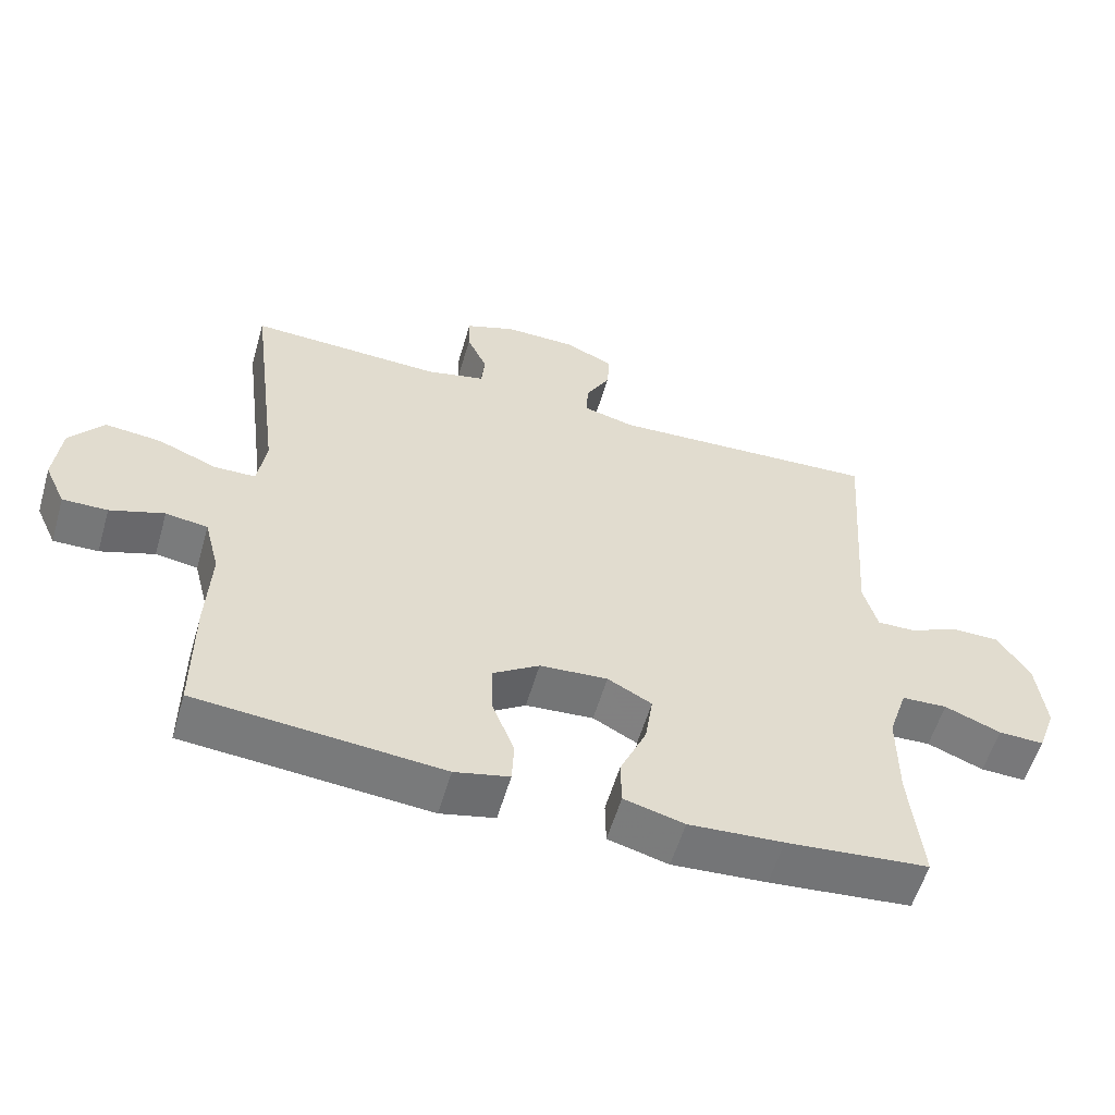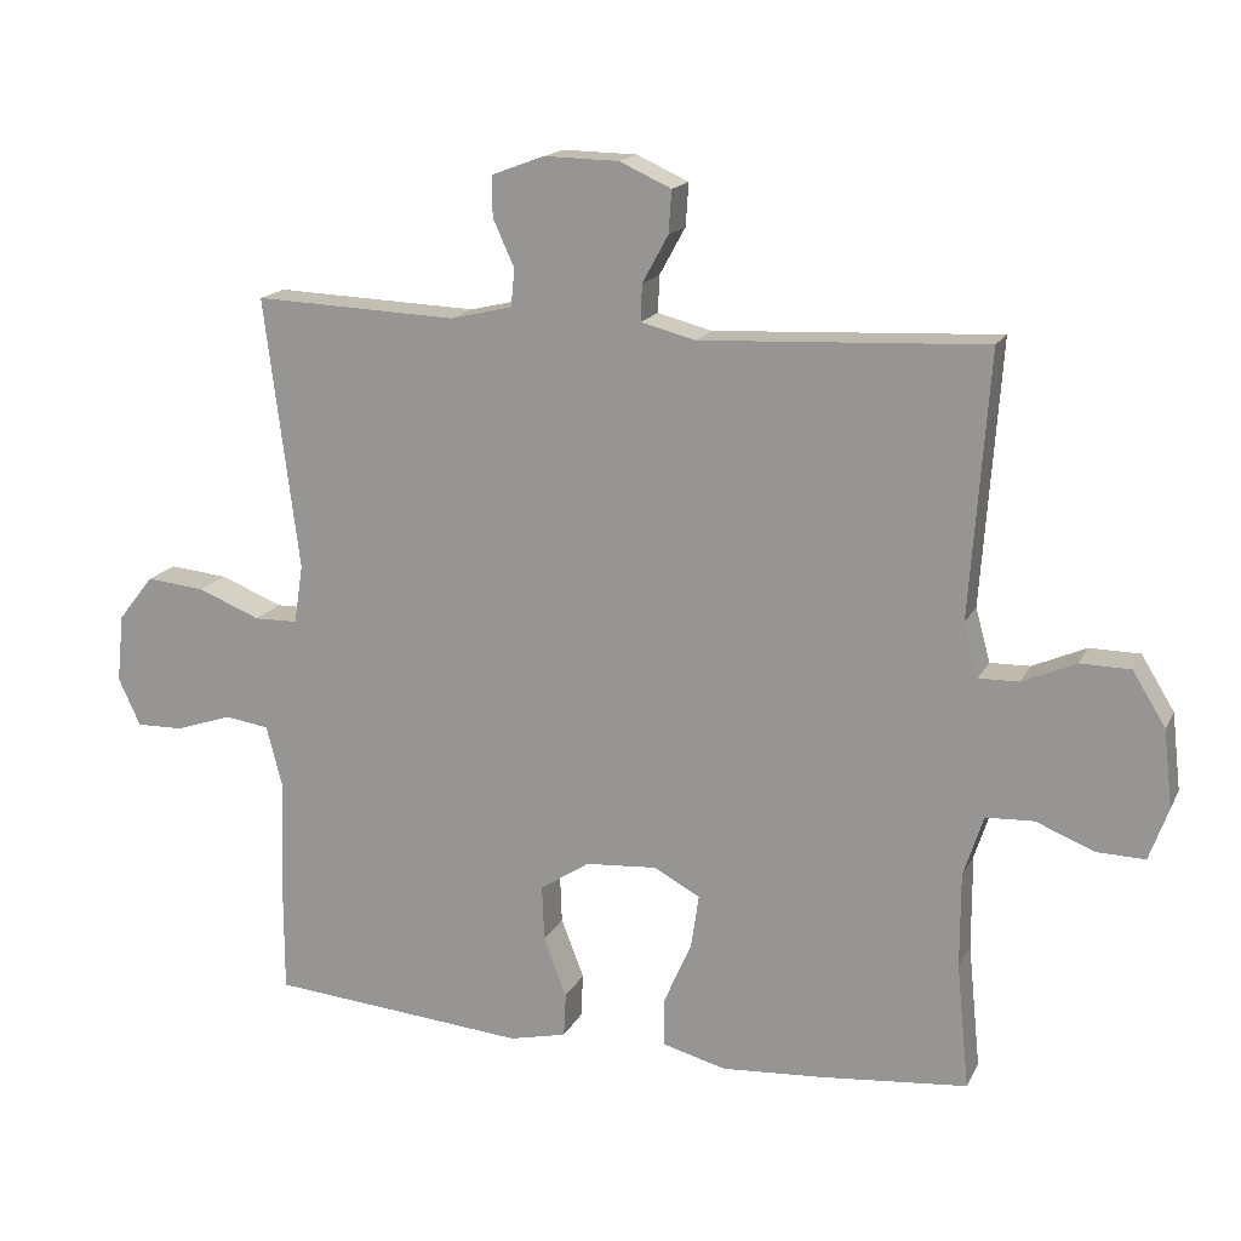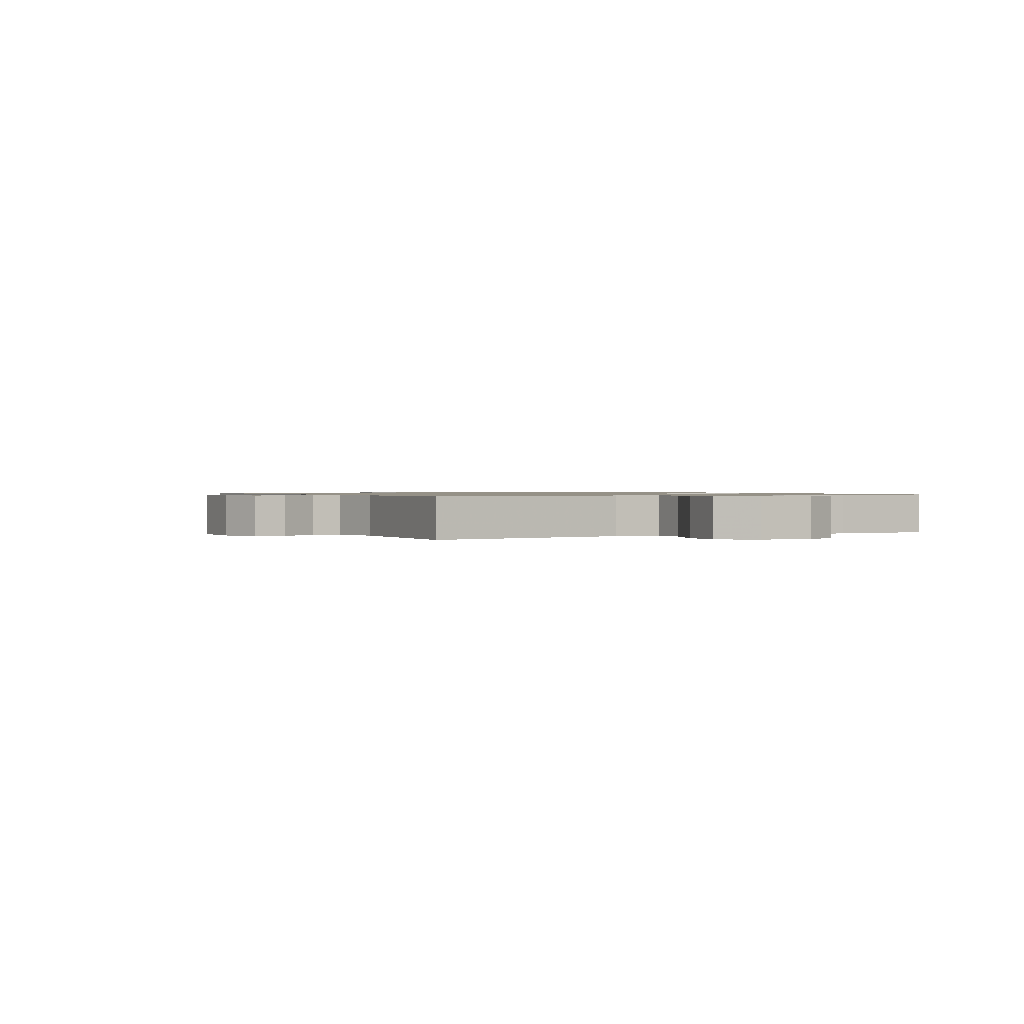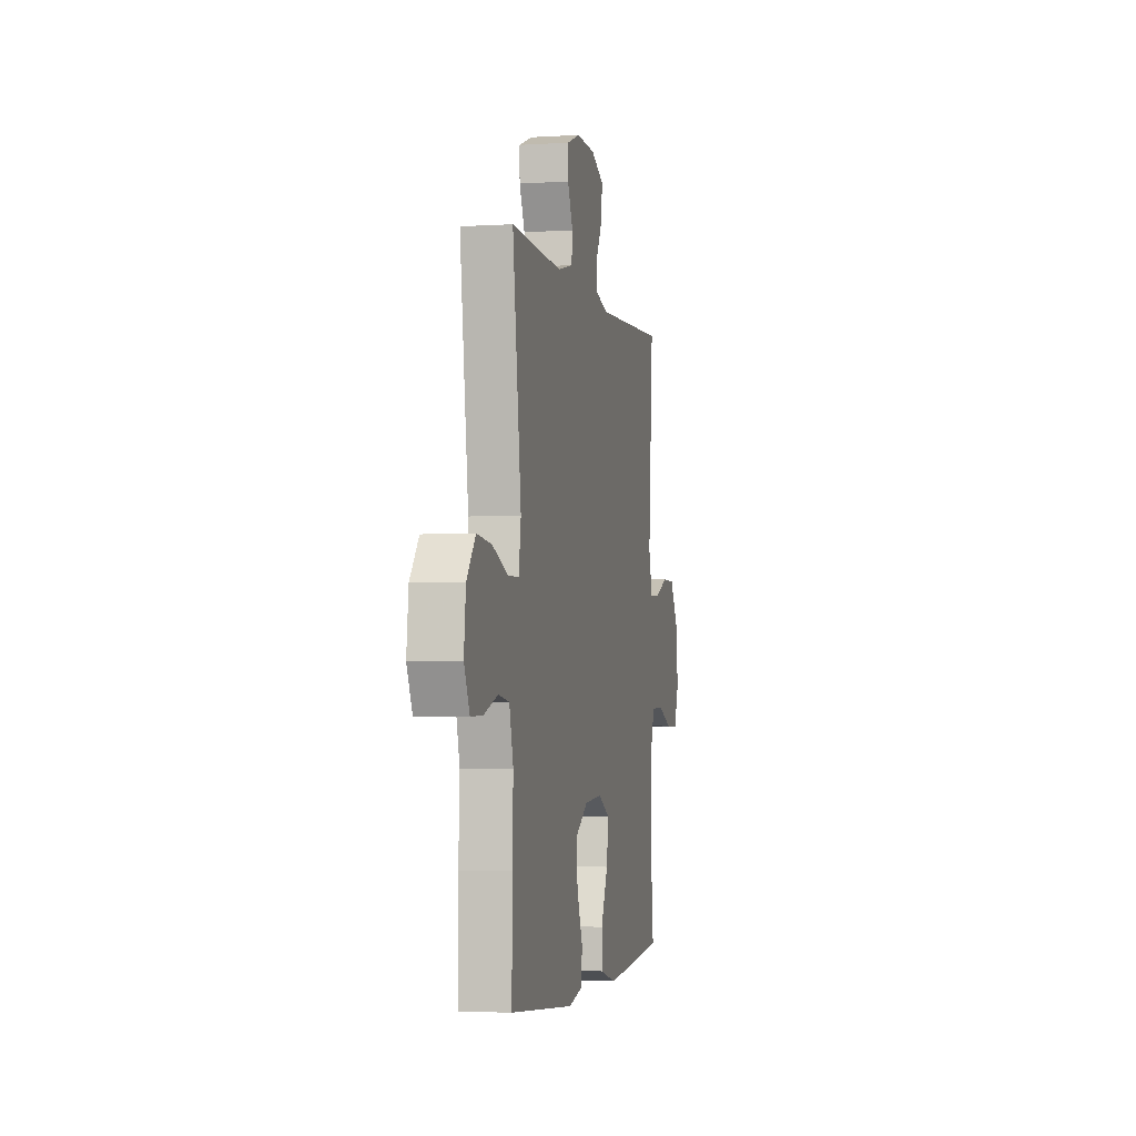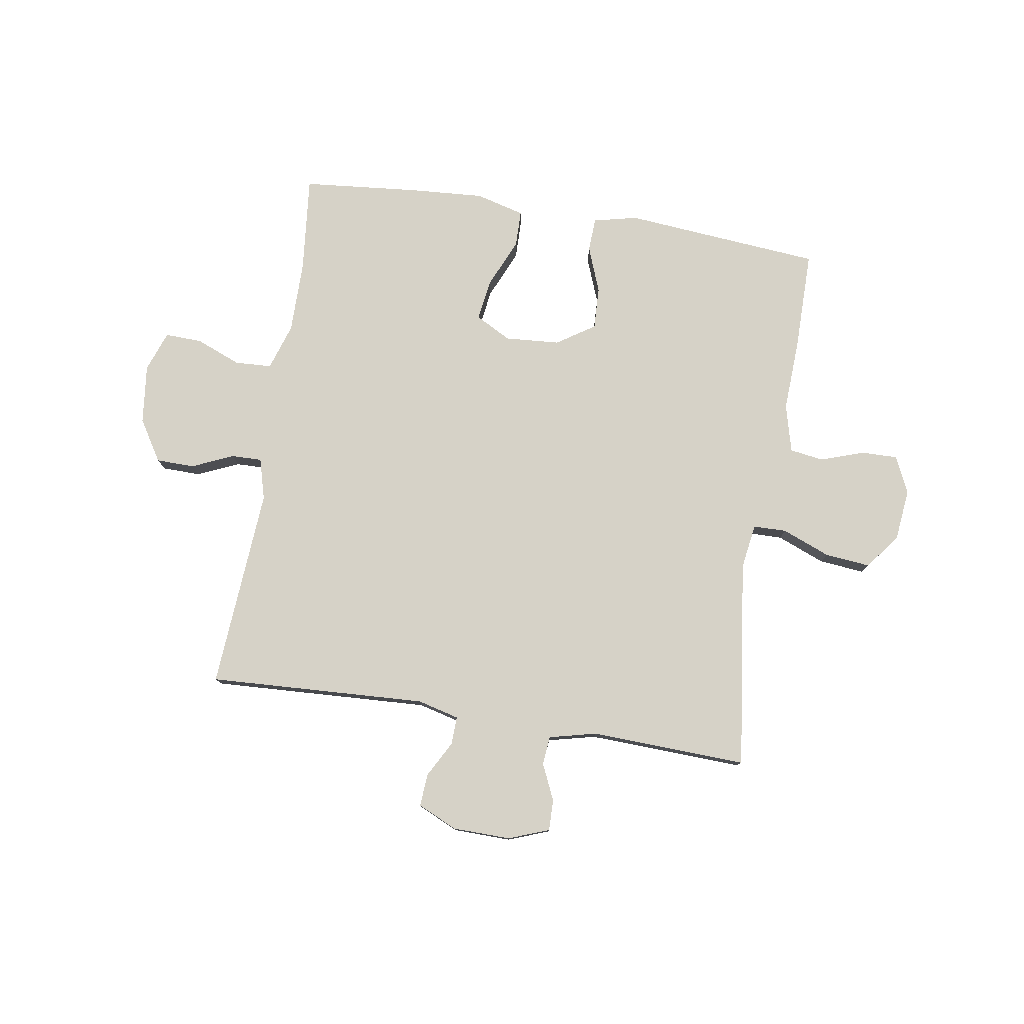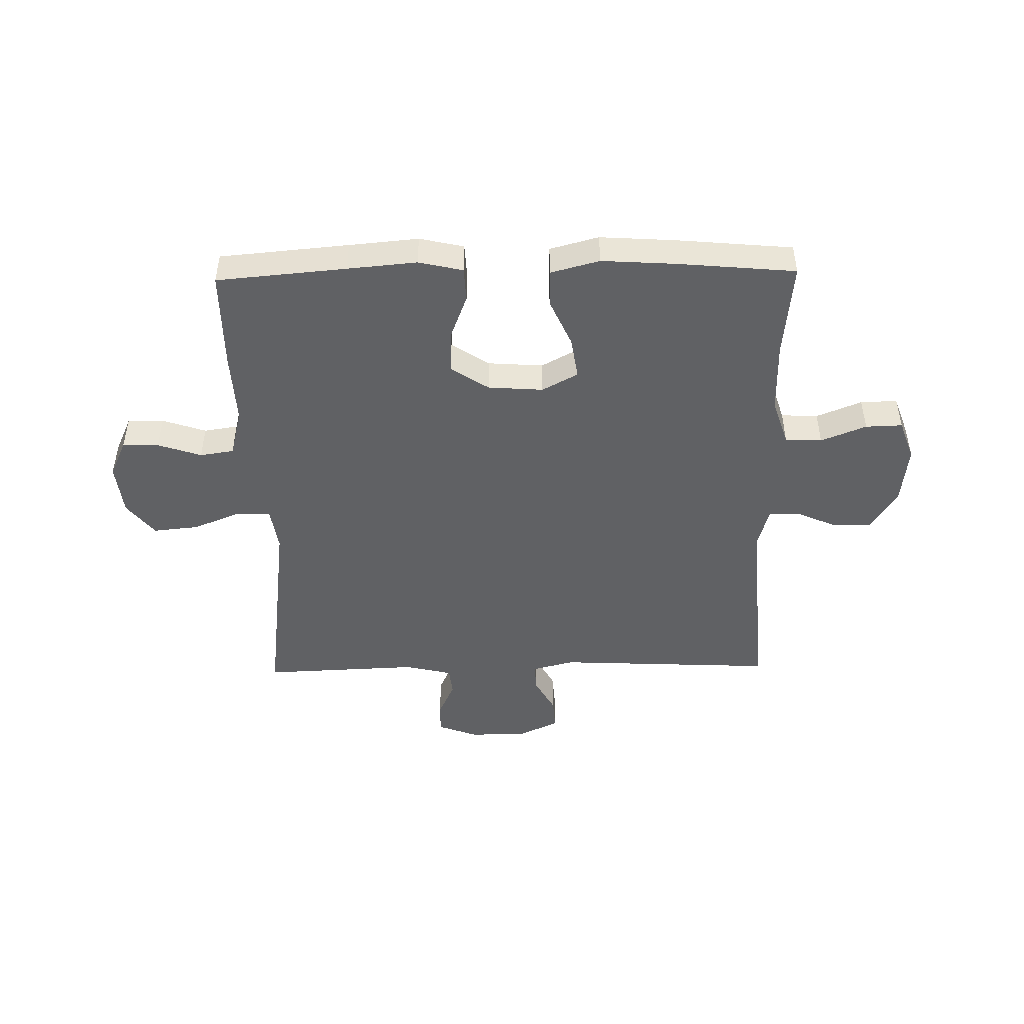
<metadata>
{"format":"obj","ext":"obj","renderer":"f3d","projection":"perspective","resolution":1024,"background":"white","views":[{"elev":-57.2,"azim":163.8,"up":"+Z"},{"elev":16.5,"azim":-160.7,"up":"+Z"},{"elev":0.9,"azim":61.4,"up":"+Y"},{"elev":-3.2,"azim":102.1,"up":"+Z"},{"elev":78.5,"azim":9.0,"up":"+Y"},{"elev":-47.0,"azim":-178.9,"up":"+Y"}]}
</metadata>
<code>
v 0.5 0.07 -0.5
v 0.272 0.07 -0.52
v 0.15 0.07 -0.531
v 0.072 0.07 -0.513
v 0.069 0.07 -0.453
v 0.1 0.07 -0.372
v 0.103 0.07 -0.297
v 0.036 0.07 -0.253
v -0.061 0.07 -0.246
v -0.124 0.07 -0.28
v -0.113 0.07 -0.354
v -0.075 0.07 -0.44
v -0.076 0.07 -0.505
v -0.162 0.07 -0.528
v -0.297 0.07 -0.519
v -0.5 0.07 -0.5
v -0.483 0.07 -0.33
v -0.483 0.07 -0.201
v -0.51 0.07 -0.118
v -0.575 0.07 -0.115
v -0.655 0.07 -0.147
v -0.72 0.07 -0.149
v -0.746 0.07 -0.077
v -0.734 0.07 0.028
v -0.689 0.07 0.101
v -0.621 0.07 0.102
v -0.548 0.07 0.07
v -0.494 0.07 0.069
v -0.474 0.07 0.142
v -0.5 0.07 0.5
v -0.113 0.07 0.481
v -0.039 0.07 0.5
v -0.041 0.07 0.55
v -0.076 0.07 0.614
v -0.08 0.07 0.672
v -0.01 0.07 0.704
v 0.092 0.07 0.706
v 0.164 0.07 0.679
v 0.163 0.07 0.624
v 0.134 0.07 0.56
v 0.139 0.07 0.509
v 0.223 0.07 0.489
v 0.5 0.07 0.5
v 0.453 0.07 0.13
v 0.465 0.07 0.05
v 0.524 0.07 0.049
v 0.609 0.07 0.083
v 0.689 0.07 0.091
v 0.737 0.07 0.03
v 0.747 0.07 -0.063
v 0.717 0.07 -0.128
v 0.653 0.07 -0.127
v 0.576 0.07 -0.101
v 0.516 0.07 -0.11
v 0.494 0.07 -0.195
v 0.5 0.07 -0.323
v 0.5 0 -0.5
v 0.272 0 -0.52
v 0.15 0 -0.531
v 0.072 0 -0.513
v 0.069 0 -0.453
v 0.1 0 -0.372
v 0.103 0 -0.297
v 0.036 0 -0.253
v -0.061 0 -0.246
v -0.124 0 -0.28
v -0.113 0 -0.354
v -0.075 0 -0.44
v -0.076 0 -0.505
v -0.162 0 -0.528
v -0.297 0 -0.519
v -0.5 0 -0.5
v -0.483 0 -0.33
v -0.483 0 -0.201
v -0.51 0 -0.118
v -0.575 0 -0.115
v -0.655 0 -0.147
v -0.72 0 -0.149
v -0.746 0 -0.077
v -0.734 0 0.028
v -0.689 0 0.101
v -0.621 0 0.102
v -0.548 0 0.07
v -0.494 0 0.069
v -0.474 0 0.142
v -0.5 0 0.5
v -0.113 0 0.481
v -0.039 0 0.5
v -0.041 0 0.55
v -0.076 0 0.614
v -0.08 0 0.672
v -0.01 0 0.704
v 0.092 0 0.706
v 0.164 0 0.679
v 0.163 0 0.624
v 0.134 0 0.56
v 0.139 0 0.509
v 0.223 0 0.489
v 0.5 0 0.5
v 0.453 0 0.13
v 0.465 0 0.05
v 0.524 0 0.049
v 0.609 0 0.083
v 0.689 0 0.091
v 0.737 0 0.03
v 0.747 0 -0.063
v 0.717 0 -0.128
v 0.653 0 -0.127
v 0.576 0 -0.101
v 0.516 0 -0.11
v 0.494 0 -0.195
v 0.5 0 -0.323
f 55 56 1 2
f 4 5 6
f 3 4 6
f 2 3 6
f 55 2 6
f 54 55 6
f 51 52 53
f 50 51 53
f 49 50 53
f 48 49 53
f 47 48 53
f 46 47 53
f 45 46 53 54
f 42 43 44
f 41 42 44 45
f 38 39 40
f 37 38 40
f 36 37 40
f 35 36 40
f 34 35 40
f 33 34 40
f 32 33 40 41
f 41 45 54
f 32 41 54
f 31 32 54
f 25 26 27
f 24 25 27
f 23 24 27
f 22 23 27
f 21 22 27
f 20 21 27
f 19 20 27 28
f 18 19 28 29
f 15 16 17
f 14 15 17
f 13 14 17
f 12 13 17
f 11 12 17
f 17 18 29
f 11 17 29
f 10 11 29
f 54 6 7
f 54 7 8
f 31 54 8 9
f 29 30 31
f 10 29 31
f 9 10 31
f 58 57 112 111
f 62 61 60
f 62 60 59
f 62 59 58
f 62 58 111
f 62 111 110
f 109 108 107
f 109 107 106
f 109 106 105
f 109 105 104
f 109 104 103
f 109 103 102
f 110 109 102 101
f 100 99 98
f 101 100 98 97
f 96 95 94
f 96 94 93
f 96 93 92
f 96 92 91
f 96 91 90
f 96 90 89
f 97 96 89 88
f 110 101 97
f 110 97 88
f 110 88 87
f 83 82 81
f 83 81 80
f 83 80 79
f 83 79 78
f 83 78 77
f 83 77 76
f 84 83 76 75
f 85 84 75 74
f 73 72 71
f 73 71 70
f 73 70 69
f 73 69 68
f 73 68 67
f 85 74 73
f 85 73 67
f 85 67 66
f 63 62 110
f 64 63 110
f 65 64 110 87
f 87 86 85
f 87 85 66
f 87 66 65
f 1 57 58 2
f 2 58 59 3
f 3 59 60 4
f 4 60 61 5
f 5 61 62 6
f 6 62 63 7
f 7 63 64 8
f 8 64 65 9
f 9 65 66 10
f 10 66 67 11
f 11 67 68 12
f 12 68 69 13
f 13 69 70 14
f 14 70 71 15
f 15 71 72 16
f 16 72 73 17
f 17 73 74 18
f 18 74 75 19
f 19 75 76 20
f 20 76 77 21
f 21 77 78 22
f 22 78 79 23
f 23 79 80 24
f 24 80 81 25
f 25 81 82 26
f 26 82 83 27
f 27 83 84 28
f 28 84 85 29
f 29 85 86 30
f 30 86 87 31
f 31 87 88 32
f 32 88 89 33
f 33 89 90 34
f 34 90 91 35
f 35 91 92 36
f 36 92 93 37
f 37 93 94 38
f 38 94 95 39
f 39 95 96 40
f 40 96 97 41
f 41 97 98 42
f 42 98 99 43
f 43 99 100 44
f 44 100 101 45
f 45 101 102 46
f 46 102 103 47
f 47 103 104 48
f 48 104 105 49
f 49 105 106 50
f 50 106 107 51
f 51 107 108 52
f 52 108 109 53
f 53 109 110 54
f 54 110 111 55
f 55 111 112 56
f 56 112 57 1

</code>
